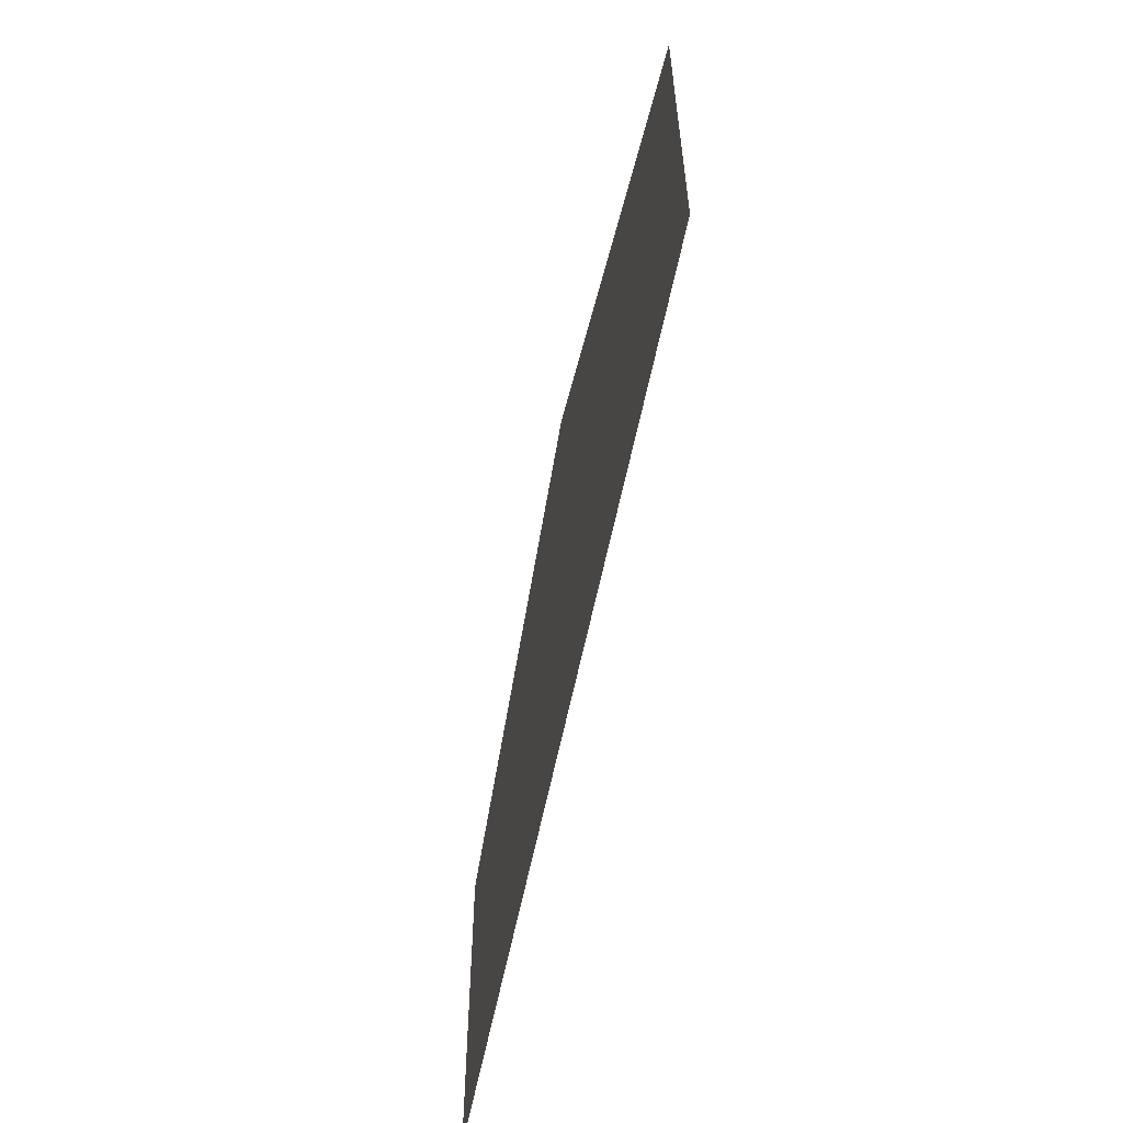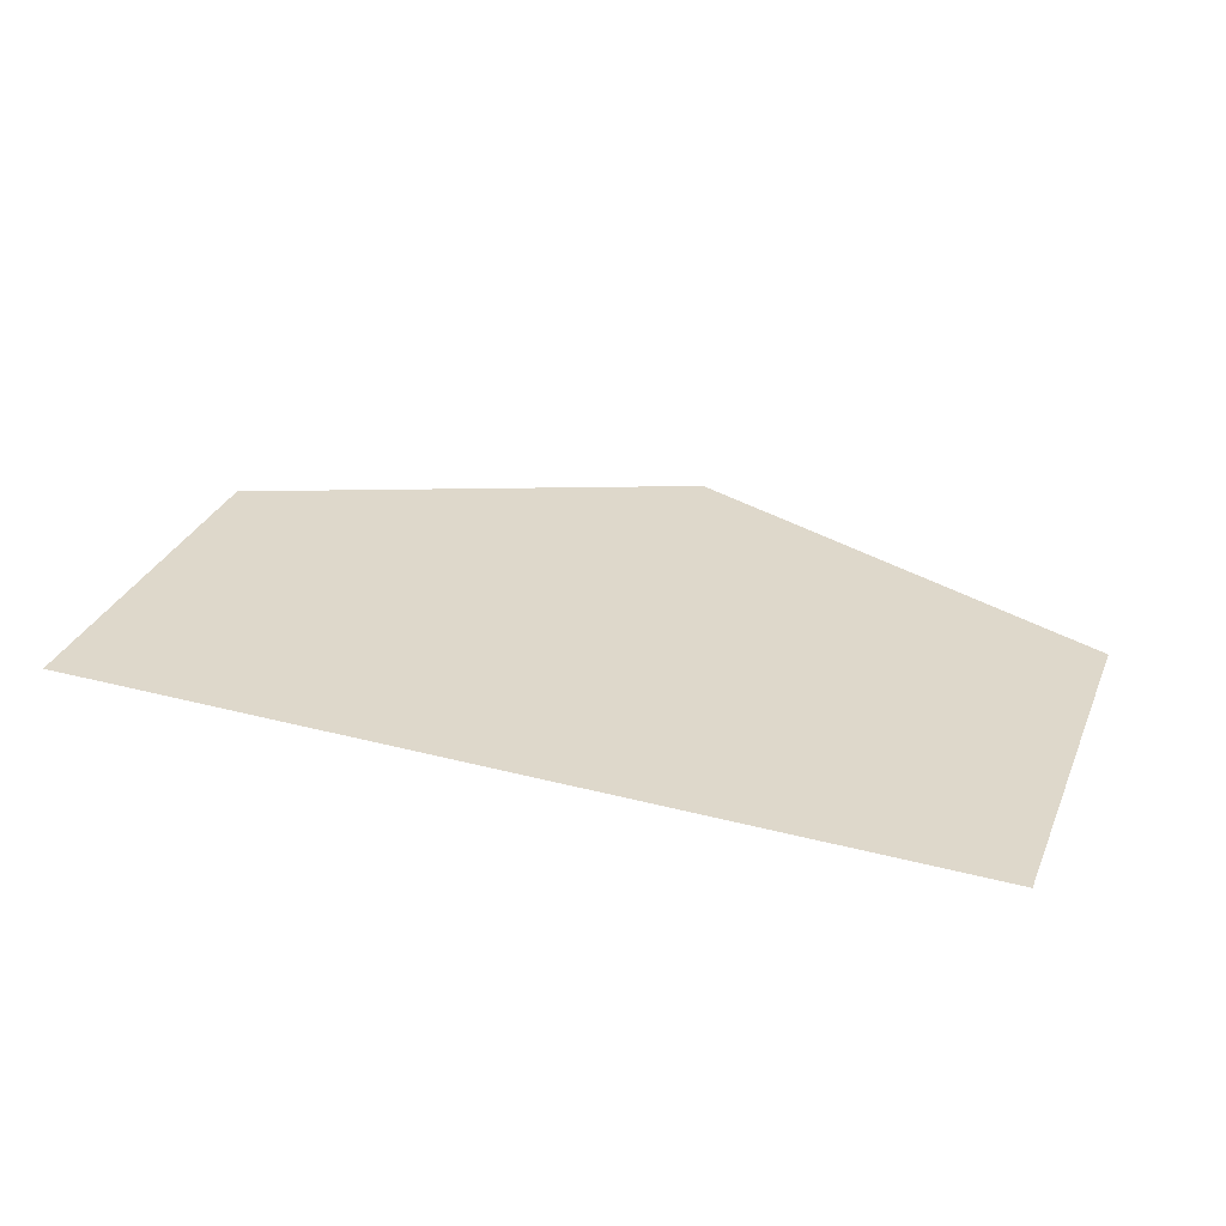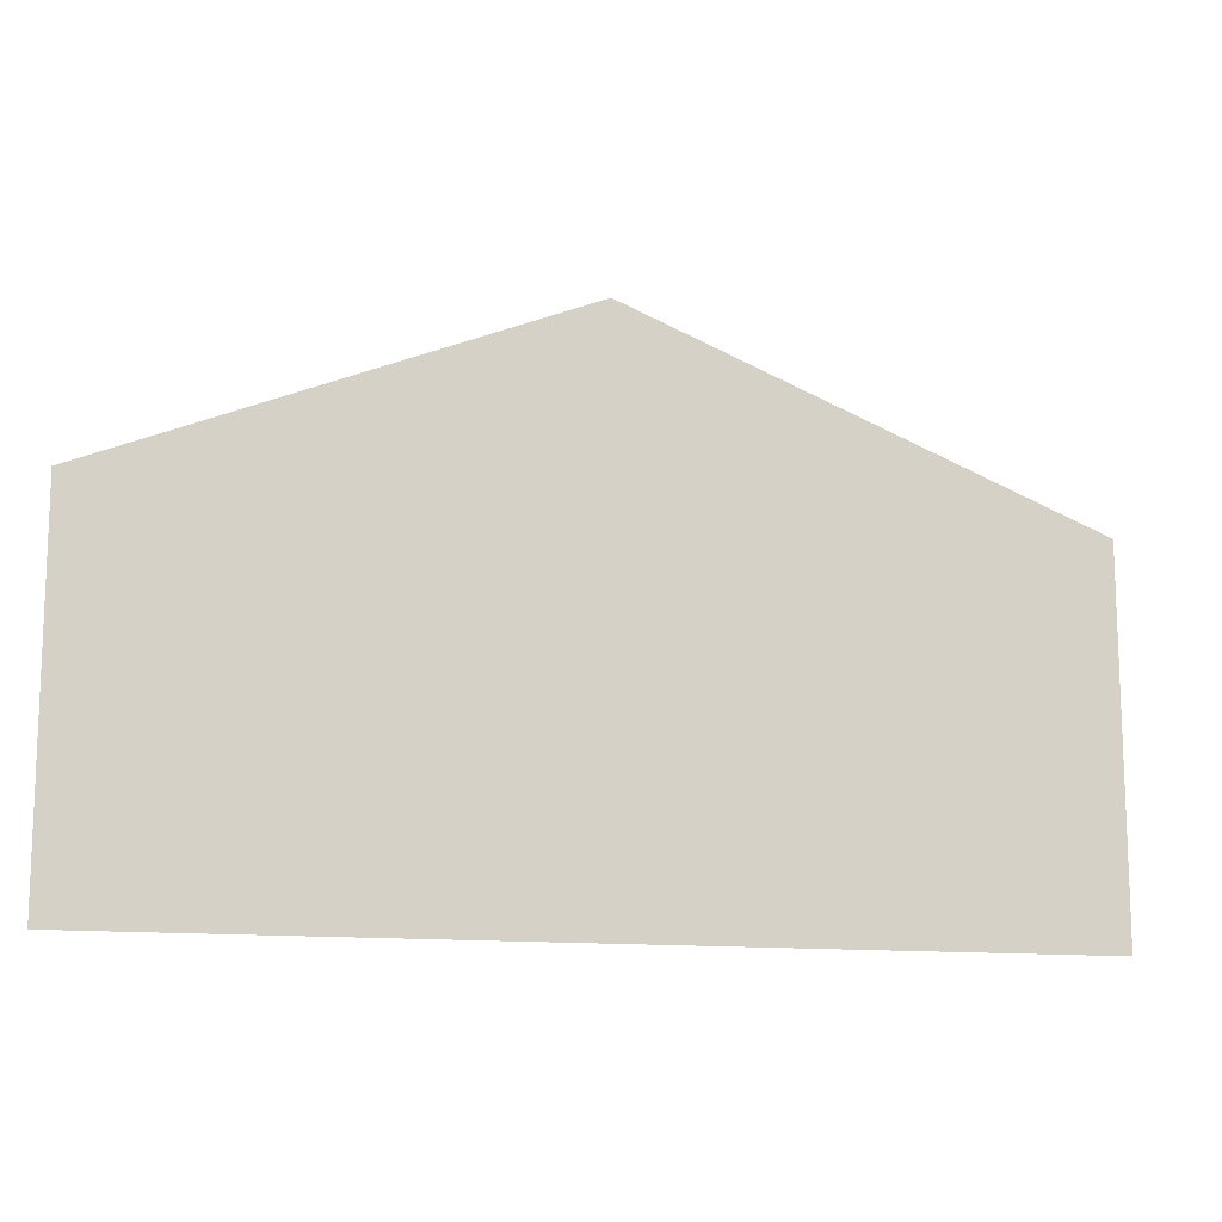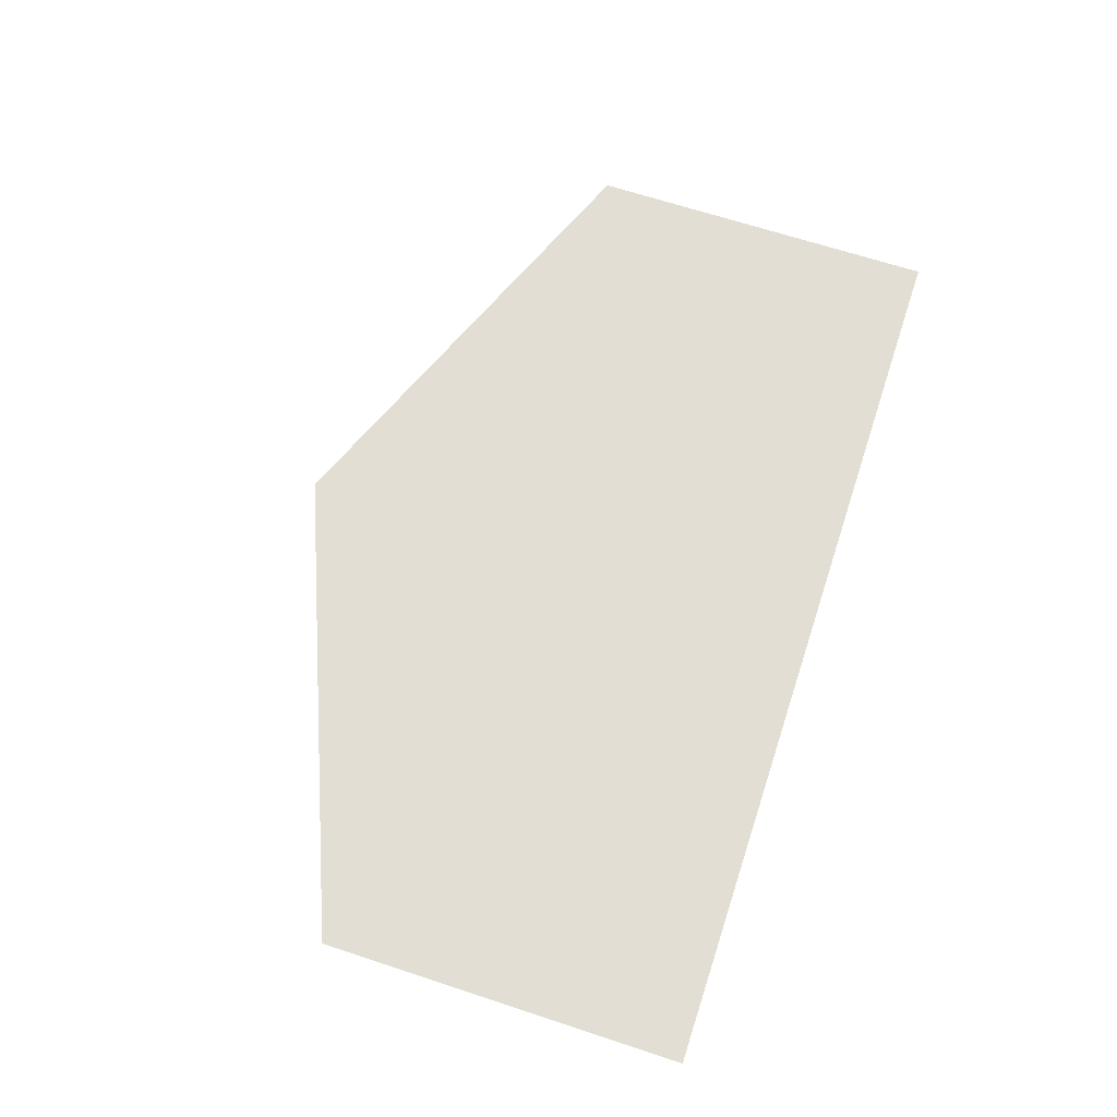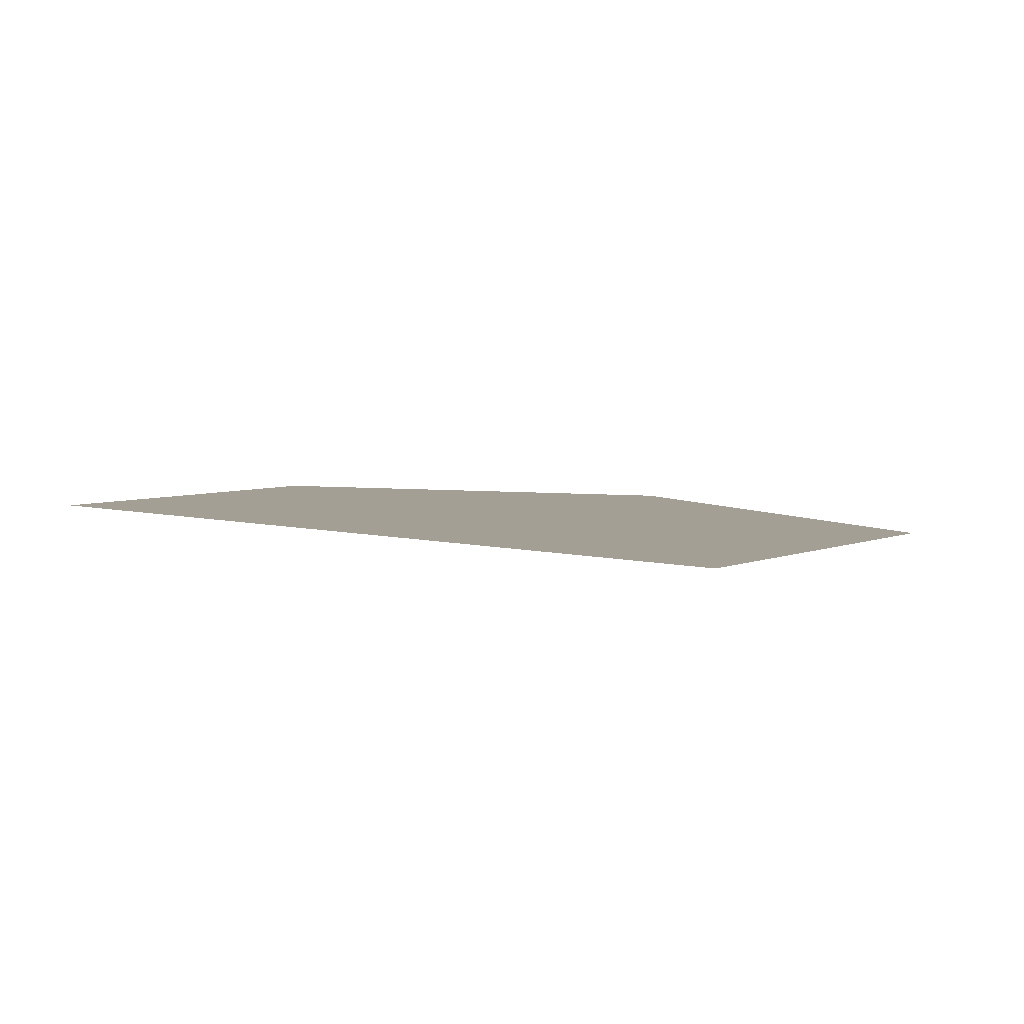
<metadata>
{"format":"obj","ext":"obj","renderer":"f3d","projection":"perspective","resolution":1024,"background":"white","views":[{"elev":-58.9,"azim":-101.3,"up":"+Y"},{"elev":31.6,"azim":20.4,"up":"+Z"},{"elev":-13.0,"azim":165.5,"up":"+Y"},{"elev":67.2,"azim":-71.8,"up":"+Z"},{"elev":5.6,"azim":39.7,"up":"+Z"}]}
</metadata>
<code>
v 0 0 0
v 0.05 0 0
v 0.03535 0.03535 0
v 0 0 0
v 0.03535 0.03535 0
v 0 0.05 0
v 0 0 0
v 0 0.05 0
v -0.03535 0.03535 0
v 0 0 0
v -0.03535 0.03535 0
v -0.05 0 0
v 0 0 0
v -0.05 0 0
v -0.03535 -0.03535 0
v 0 0 0
v -0.03535 -0.03535 0
v 0 -0.05 0
v 0 0 0
v 0 -0.05 0
v 0.03535 -0.03535 0
v 0 0 0
v 0.03535 -0.03535 0
v 0.05 0 0
v 0.05 0.05 0
v 0.03535 0.03535 0
v 0.05 0 0
v 0.05 0.05 0
v 0 0.05 0
v 0.03535 0.03535 0
v -0.05 0.05 0
v -0.03535 0.03535 0
v 0 0.05 0
v -0.05 0.05 0
v -0.05 0 0
v -0.03535 0.03535 0
v -0.05 -0.05 0
v -0.03535 -0.03535 0
v -0.05 0 0
v -0.05 -0.05 0
v 0 -0.05 0
v -0.03535 -0.03535 0
v 0.05 -0.05 0
v 0.03535 -0.03535 0
v 0 -0.05 0
v 0.05 -0.05 0
v 0.05 0 0
v 0.03535 -0.03535 0
v 0.25 -0.15 0
v 0.225 -0.125 0
v -0.225 -0.125 0
v -0.25 -0.15 0
v -0.25 -0.15 0
v -0.225 -0.125 0
v -0.225 0.035 0
v -0.25 0.05 0
v -0.25 0.05 0
v -0.225 0.035 0
v 0 0.125 0
v 0 0.15 0
v 0 0.15 0
v 0 0.125 0
v 0.225 0.035 0
v 0.25 0.05 0
v 0.25 0.05 0
v 0.225 0.035 0
v 0.225 -0.125 0
v 0.25 -0.15 0
v -0.225 -0.125 0
v 0.225 -0.125 0
v 0.05 -0.05 0
v 0 -0.05 0
v -0.225 0.035 0
v -0.225 -0.125 0
v -0.05 -0.05 0
v -0.05 0 0
v -0.225 0.035 0
v -0.05 0.05 0
v 0 0.125 0
v 0.225 0.035 0
v 0 0.125 0
v 0.05 0.05 0
v 0.225 -0.125 0
v -0.225 -0.125 0
v 0 -0.05 0
v -0.05 -0.05 0
v 0 0.05 0
v 0 0.125 0
v -0.05 0.05 0
v 0.05 0.05 0
v 0 0.125 0
v 0 0.05 0
v 0.225 -0.125 0
v 0.05 0.05 0
v 0.05 0 0
v 0.225 -0.125 0
v 0.05 0 0
v 0.05 -0.05 0
v -0.05 0 0
v -0.05 0.05 0
v -0.225 0.035 0
g mesh7465708
f 1 3 2
f 4 6 5
f 7 9 8
f 10 12 11
f 13 15 14
f 16 18 17
f 19 21 20
f 22 24 23
g mesh7465710
f 25 27 26
f 28 30 29
f 31 33 32
f 34 36 35
f 37 39 38
f 40 42 41
f 43 45 44
f 46 48 47
f 49 51 50
f 51 49 52
f 53 55 54
f 55 53 56
f 57 59 58
f 59 57 60
f 61 63 62
f 63 61 64
f 65 67 66
f 67 65 68
f 69 71 70
f 71 69 72
f 73 75 74
f 75 73 76
f 77 79 78
f 80 82 81
f 82 80 83
f 84 86 85
f 87 89 88
f 90 92 91
f 93 95 94
f 96 98 97
f 99 101 100

</code>
